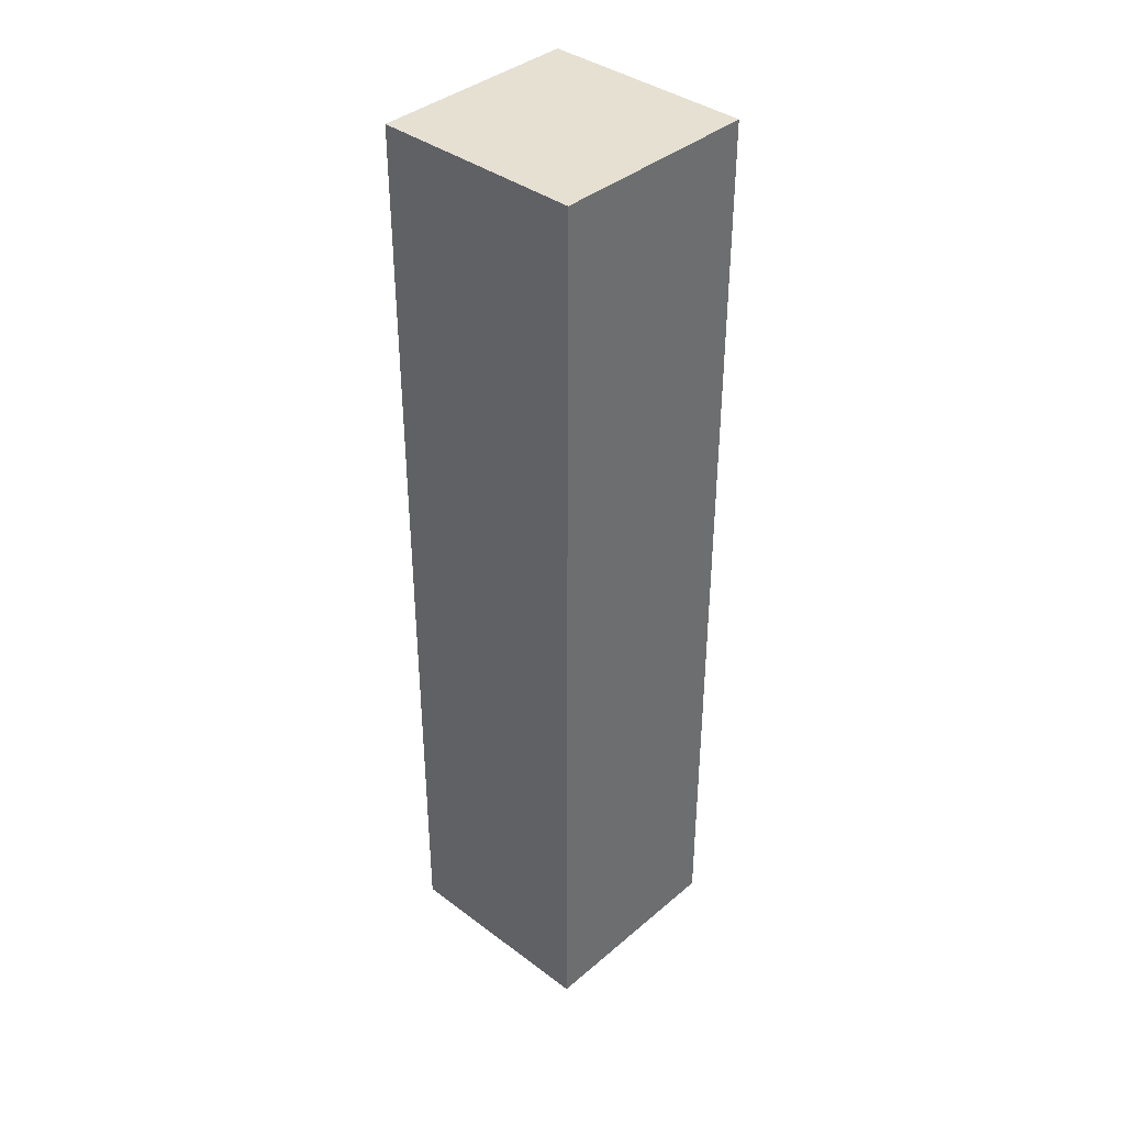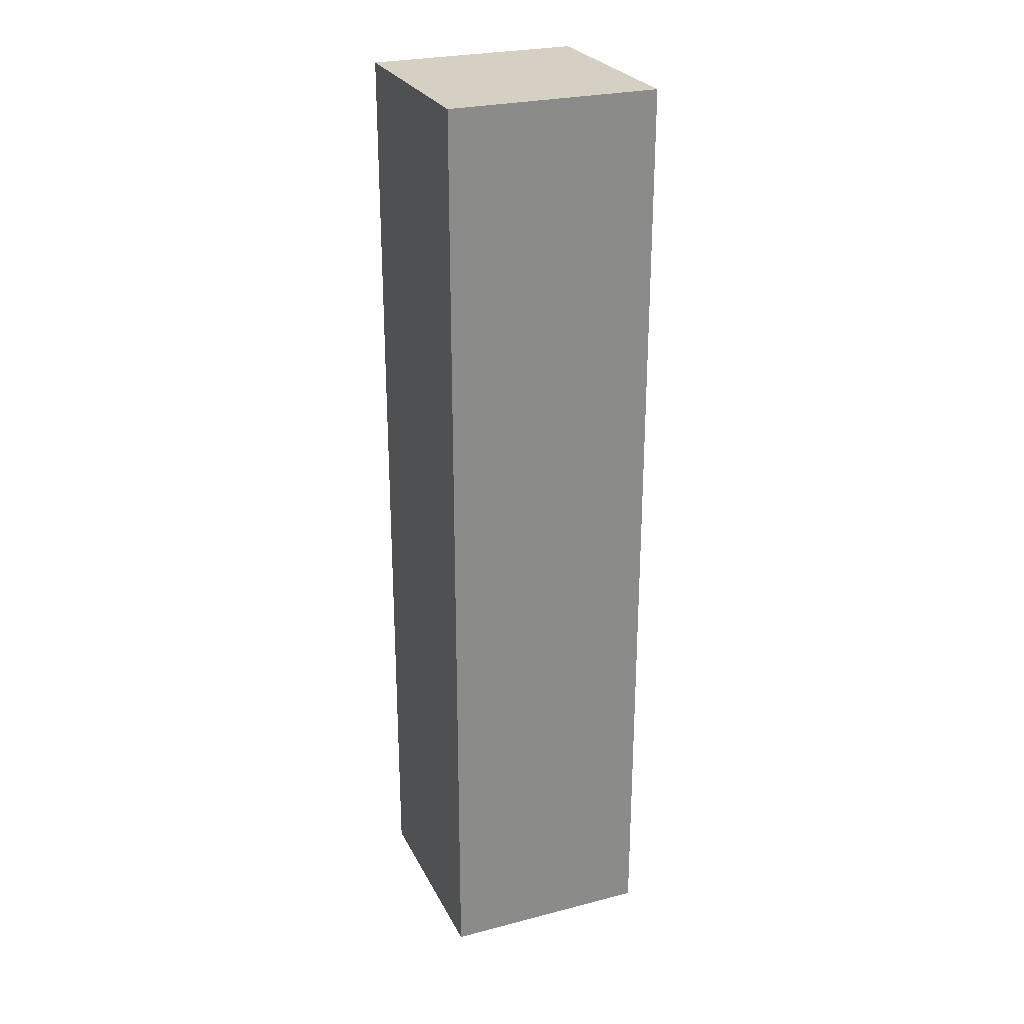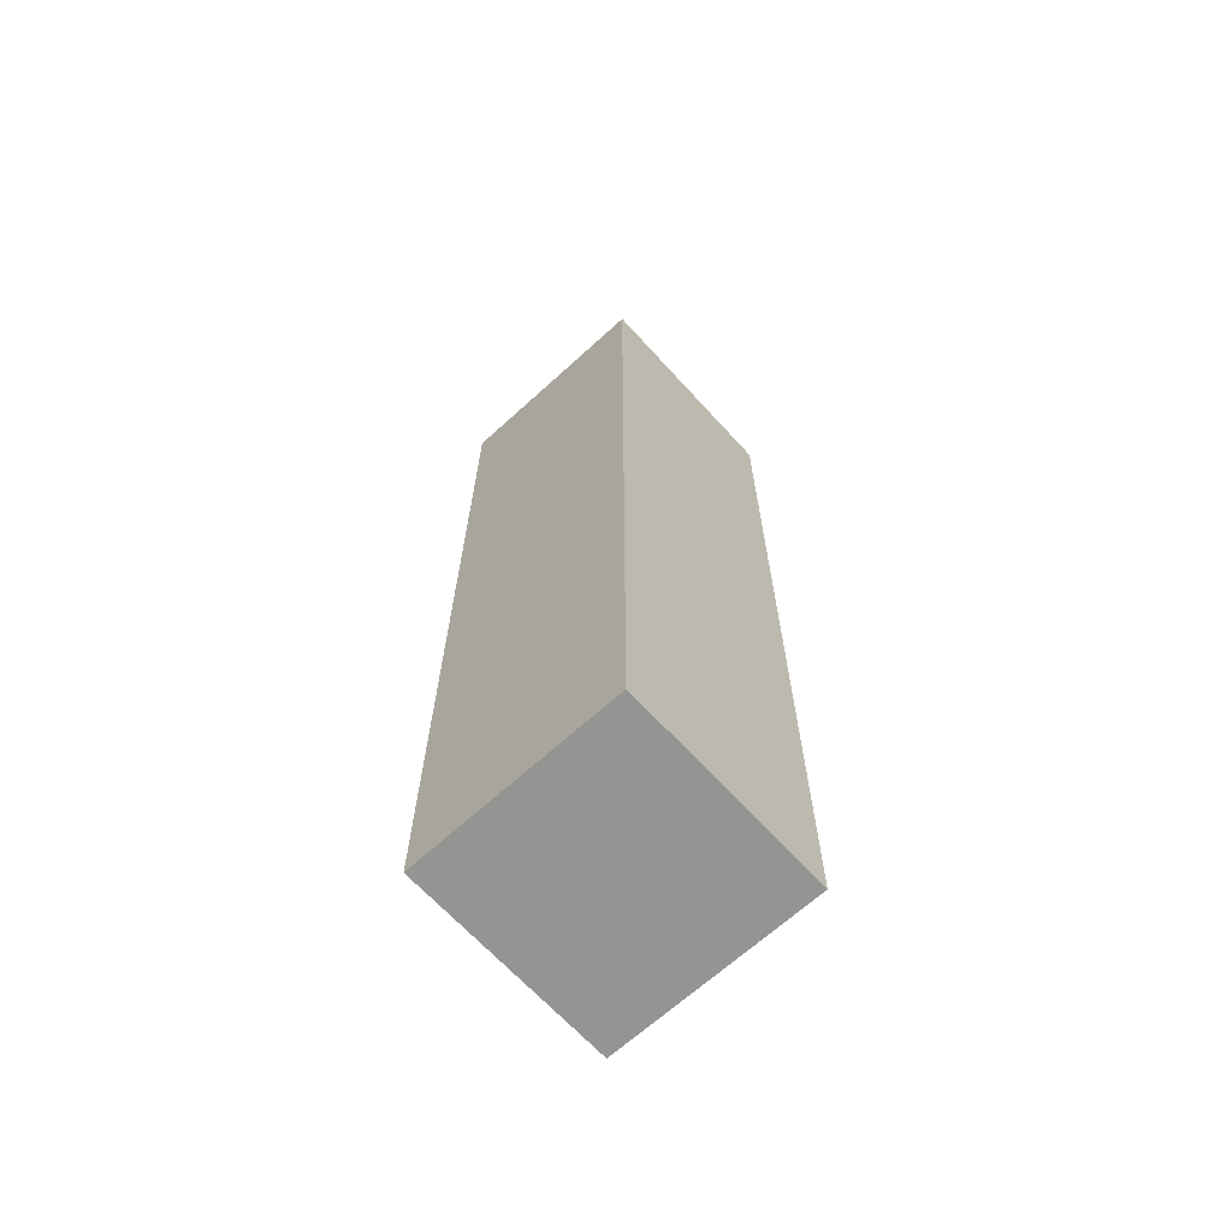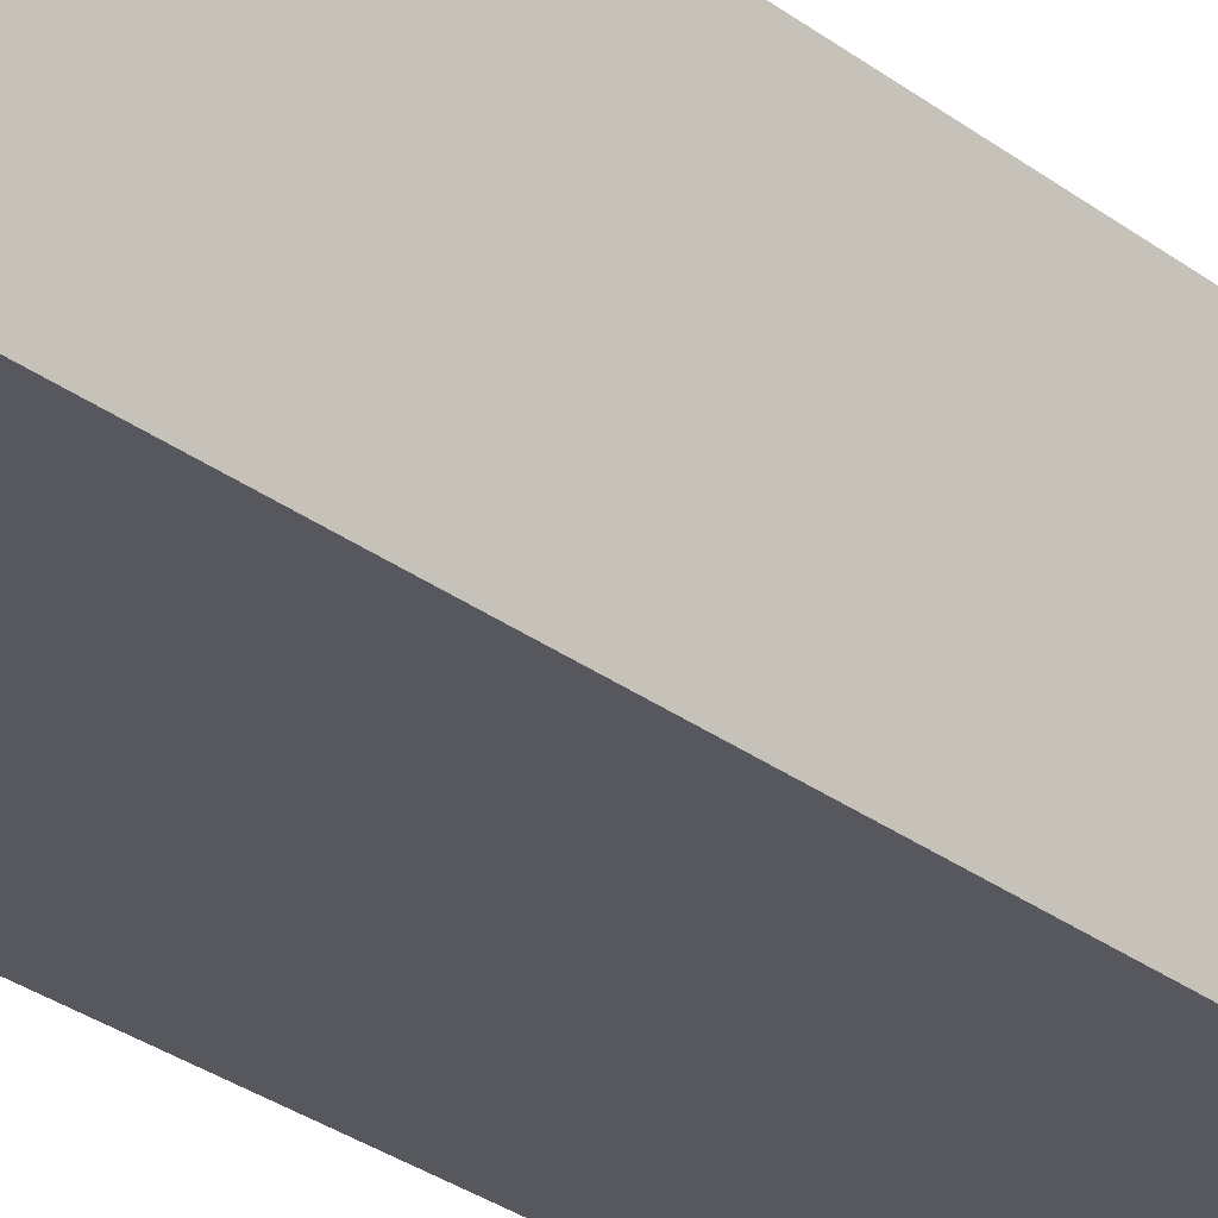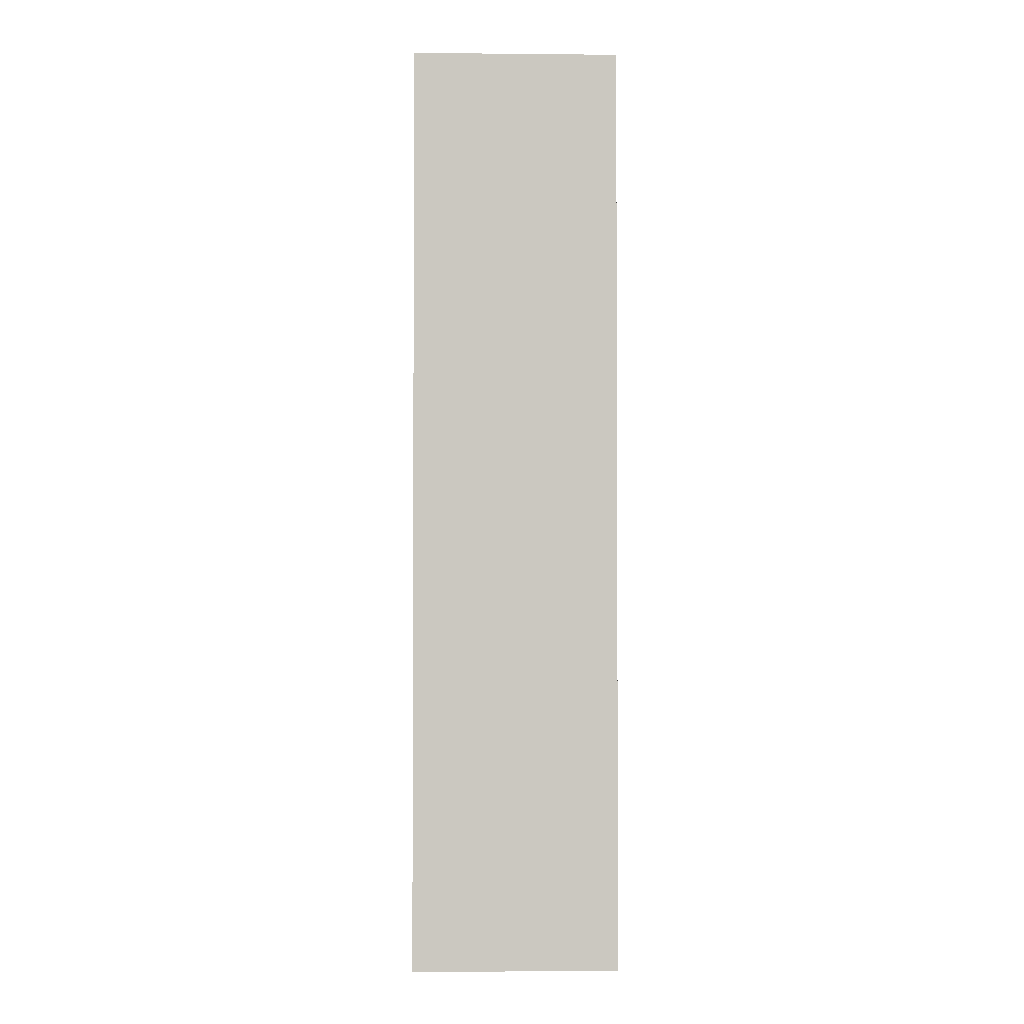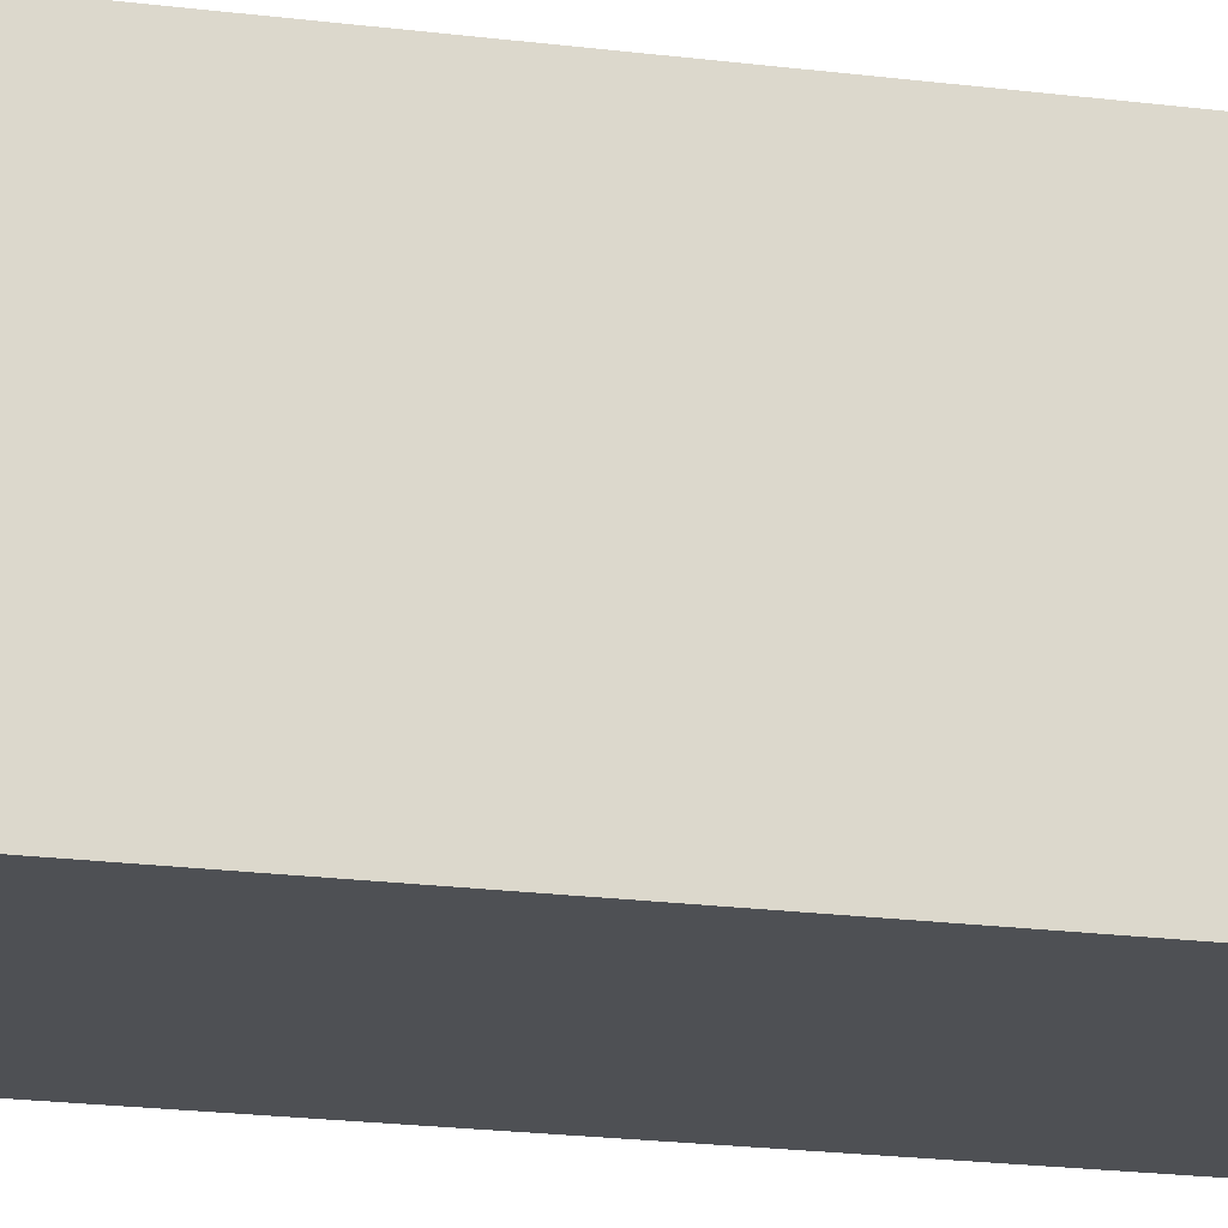
<metadata>
{"format":"obj","ext":"obj","renderer":"f3d","projection":"perspective","resolution":1024,"background":"white","views":[{"elev":38.5,"azim":-136.7,"up":"+Y"},{"elev":26.4,"azim":68.0,"up":"+Y"},{"elev":-66.9,"azim":-137.6,"up":"+Y"},{"elev":-28.9,"azim":-138.3,"up":"+Z"},{"elev":-2.0,"azim":-1.9,"up":"+Y"},{"elev":-18.5,"azim":75.6,"up":"+Z"}]}
</metadata>
<code>
v -1 0 1
v -1 0 -1
v -1 1 1
v -1 1 -0
v -1 2 1
v -1 2 -0
v -1 6 -0
v -1 6 -1
v -1 7 -0
v -1 7 -1
v -1 9 1
v -1 9 -1
v 1 0 1
v 1 0 -1
v 1 3 1
v 1 3 -0
v 1 4 1
v 1 4 -0
v 1 4 -1
v 1 5 -0
v 1 5 -1
v 1 7 -0
v 1 7 -1
v 1 8 -0
v 1 8 -1
v 1 9 1
v 1 9 -1
v -1 0 1
v -1 1 1
v -1 2 1
v -1 9 1
v 0 1 1
v 0 2 1
v 0 3 1
v 0 4 1
v 1 0 1
v 1 3 1
v 1 4 1
v 1 9 1
v -1 0 -1
v -1 6 -1
v -1 7 -1
v -1 9 -1
v 0 4 -1
v 0 5 -1
v 0 6 -1
v 0 7 -1
v 0 8 -1
v 1 0 -1
v 1 4 -1
v 1 5 -1
v 1 7 -1
v 1 8 -1
v 1 9 -1
v -1 0 1
v 1 0 1
v -1 0 -1
v 1 0 -1
v -1 9 1
v 1 9 1
v -1 9 -1
v 1 9 -1
f 3 2 1
f 4 2 3
f 5 4 3
f 6 2 4
f 6 4 5
f 7 6 5
f 7 2 6
f 8 2 7
f 9 7 5
f 9 8 7
f 10 8 9
f 11 9 5
f 11 10 9
f 12 10 11
f 13 14 15
f 15 14 16
f 15 16 17
f 16 14 18
f 17 16 18
f 18 14 19
f 17 18 20
f 18 19 20
f 20 19 21
f 17 20 22
f 20 21 22
f 22 21 23
f 17 22 24
f 22 23 24
f 24 23 25
f 17 24 26
f 24 25 26
f 26 25 27
f 32 29 28
f 32 30 29
f 33 31 30
f 33 30 32
f 34 31 33
f 35 31 34
f 36 32 28
f 36 33 32
f 36 34 33
f 37 35 34
f 37 34 36
f 38 31 35
f 38 35 37
f 39 31 38
f 40 41 44
f 44 41 45
f 41 42 46
f 45 41 46
f 42 43 47
f 46 42 47
f 47 43 48
f 40 44 49
f 44 45 50
f 49 44 50
f 45 46 51
f 50 45 51
f 46 47 51
f 47 48 52
f 51 47 52
f 48 43 53
f 52 48 53
f 53 43 54
f 57 56 55
f 58 56 57
f 59 60 61
f 61 60 62

</code>
